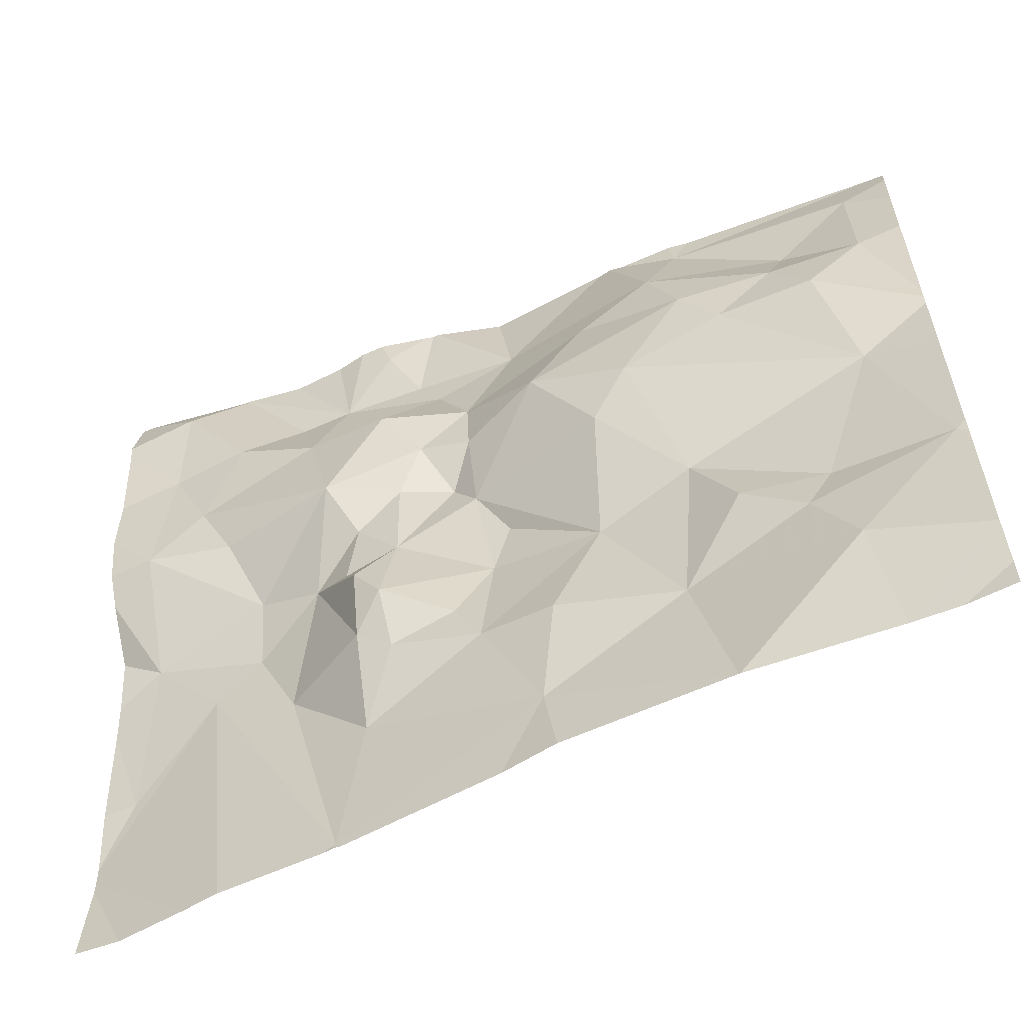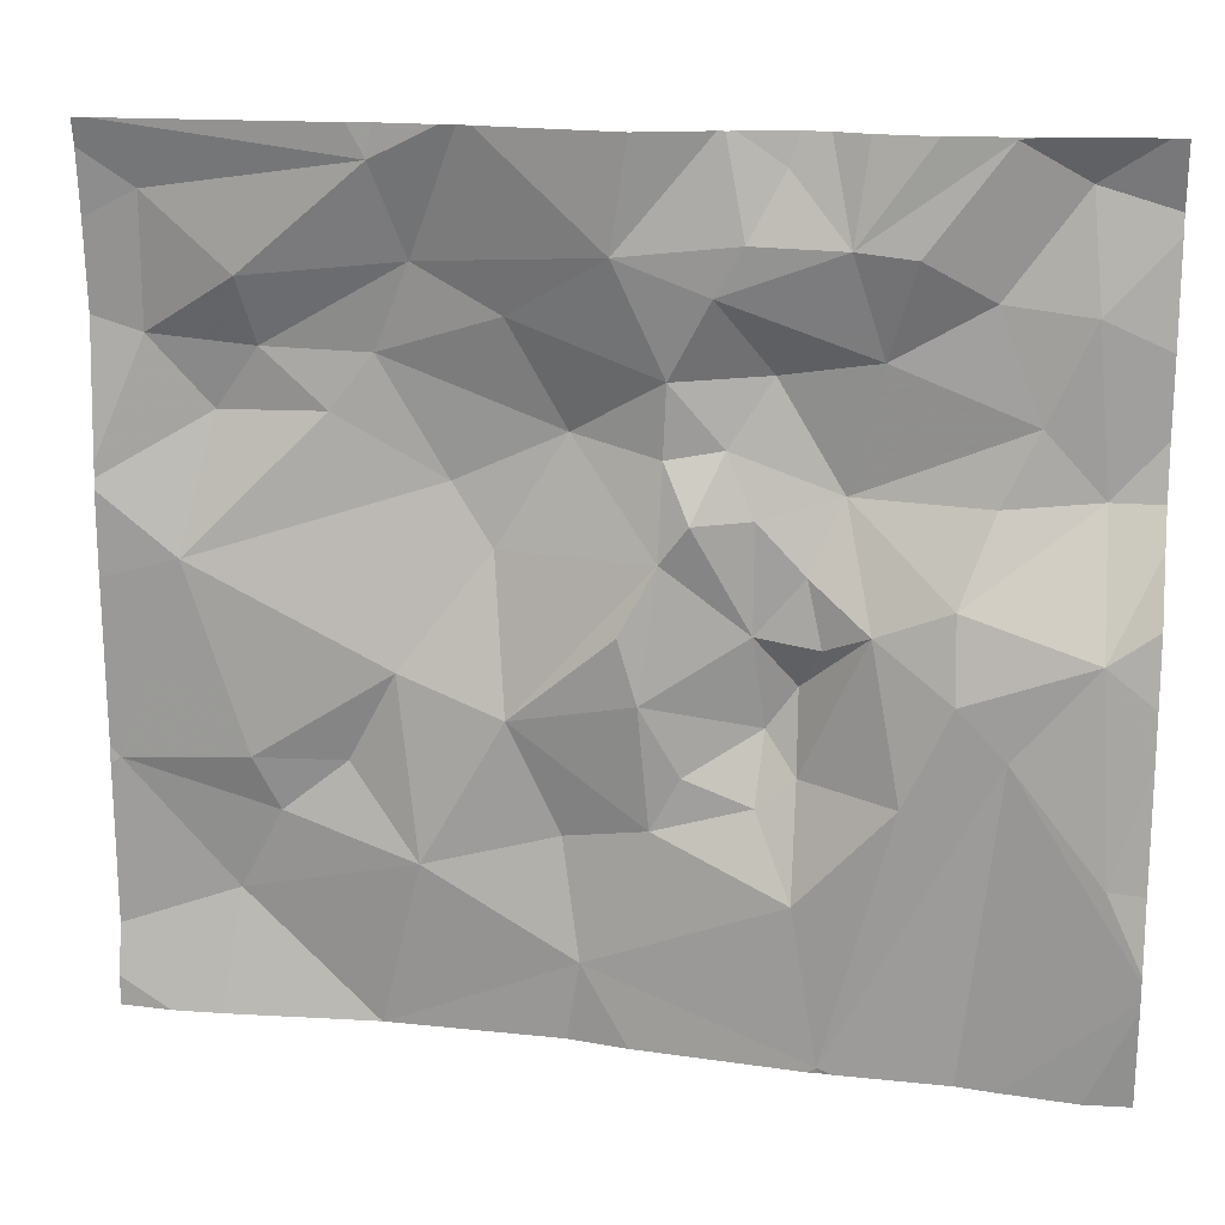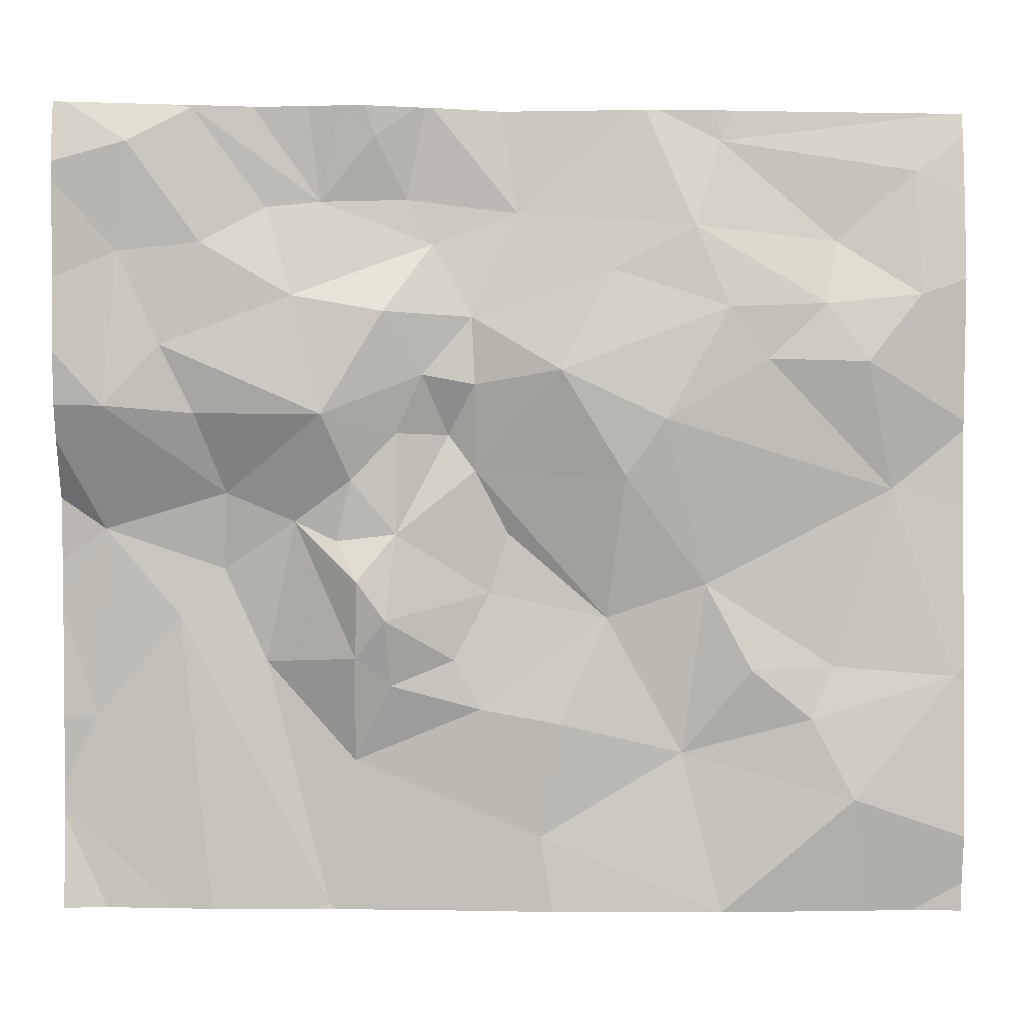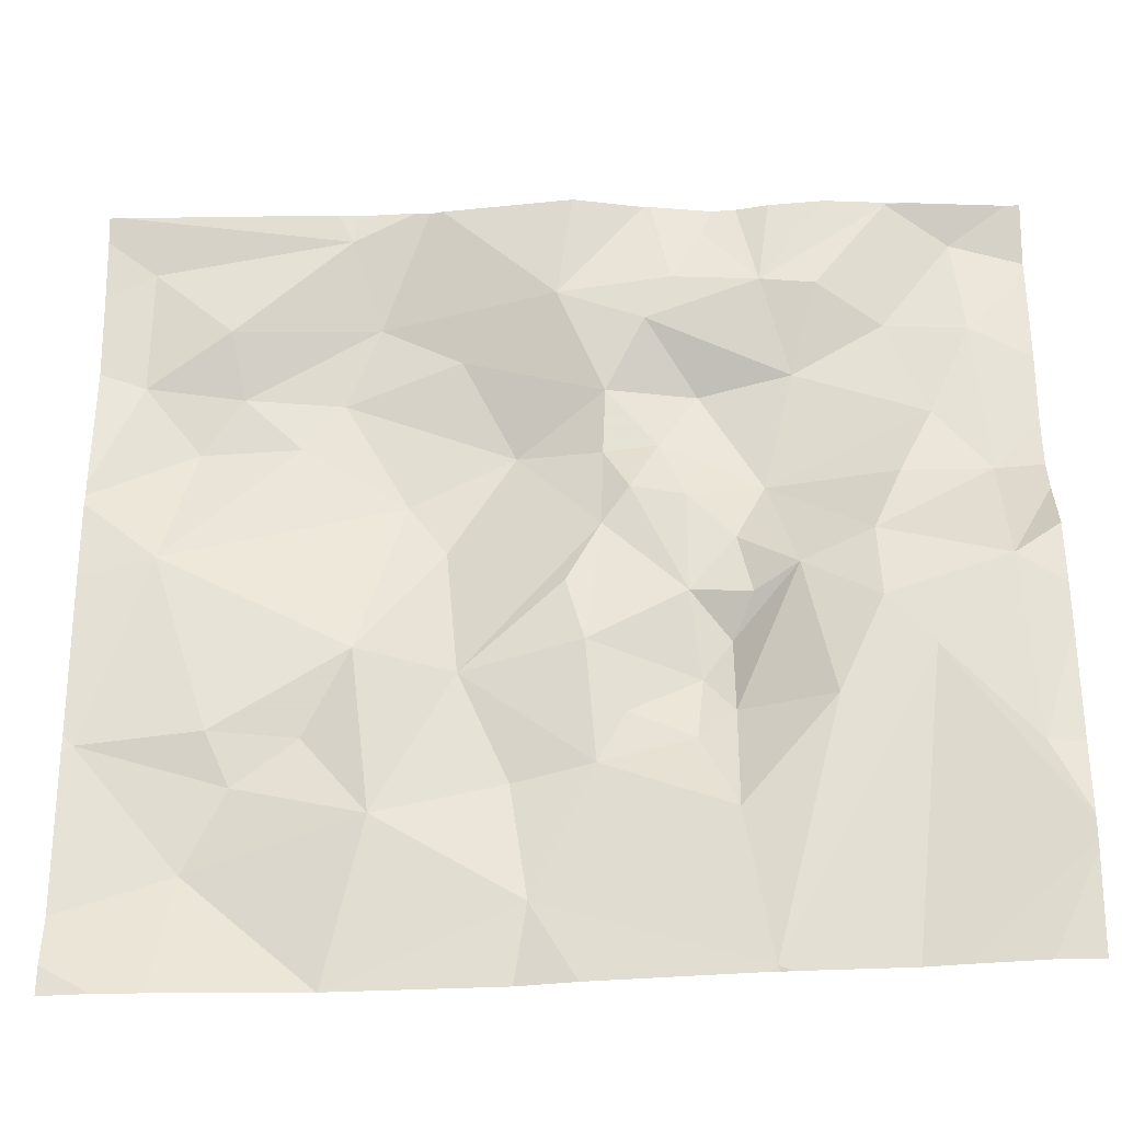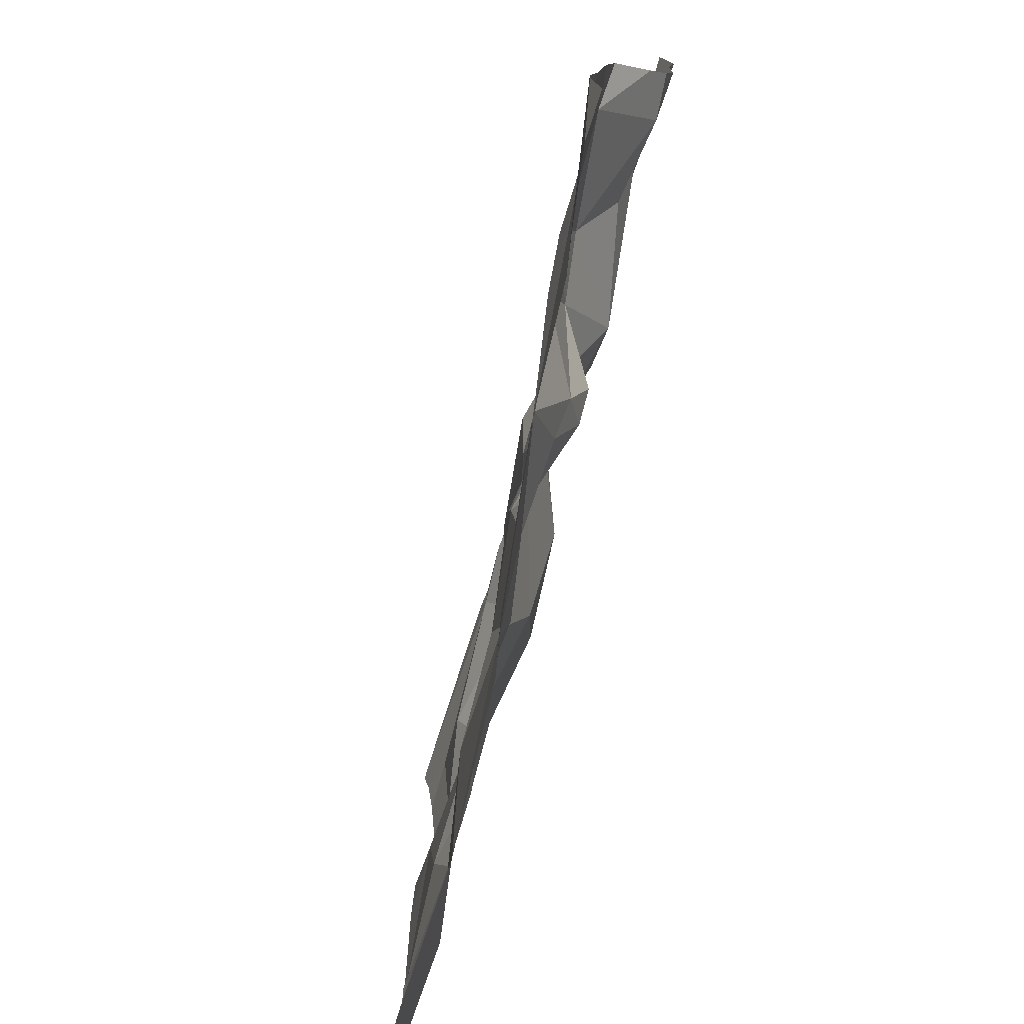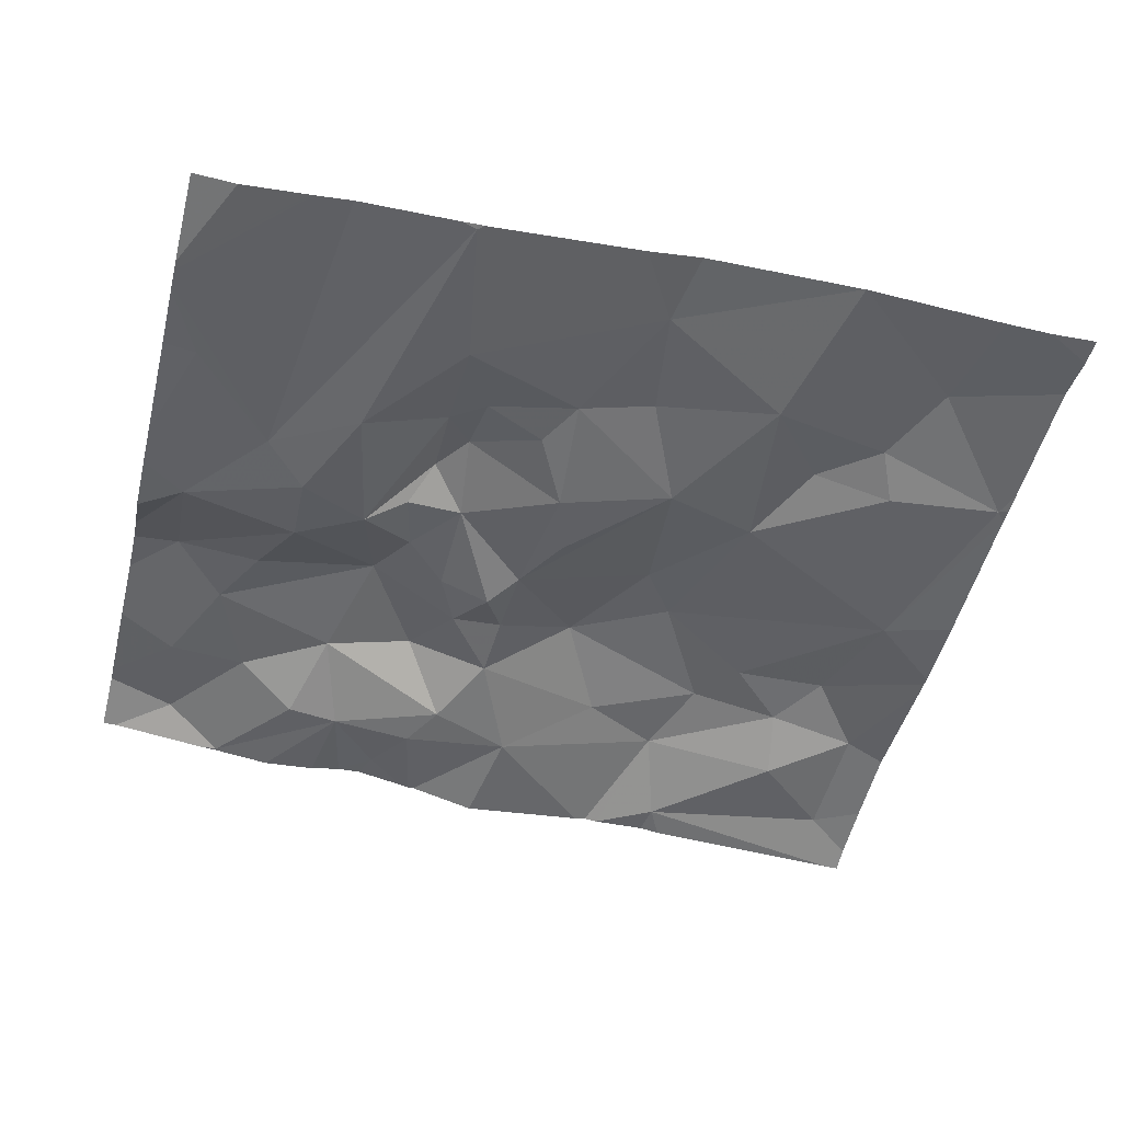
<metadata>
{"format":"obj","ext":"obj","renderer":"f3d","projection":"perspective","resolution":1024,"background":"white","views":[{"elev":-58.6,"azim":22.5,"up":"+Y"},{"elev":19.1,"azim":-171.8,"up":"+Y"},{"elev":-1.1,"azim":-2.7,"up":"+Y"},{"elev":-25.9,"azim":-177.1,"up":"+Y"},{"elev":-75.3,"azim":-106.1,"up":"+Y"},{"elev":-51.4,"azim":-14.3,"up":"+Z"}]}
</metadata>
<code>
v -148.3 203.2 483.4
v -148.3 203.3 483.4
v -148.3 203.3 483.4
v -148.3 202.9 483.3
v -148.3 203 483.3
v -148.3 203 483.4
v -148.2 203.4 483.4
v -148.2 203.2 483.4
v -148.3 203.1 483.4
v -148.3 203.1 483.4
v -148.2 202.9 483.3
v -148.2 203.1 483.4
v -148.1 203.4 483.4
v -148.3 202.8 483.3
v -148.3 202.7 483.3
v -148.3 202.6 483.3
v -148.3 202.6 483.3
v -148.3 202.6 483.3
v -148.3 202.6 483.3
v -148.2 202.7 483.3
v -148.1 203.4 483.4
v -147.6 203.4 483.4
v -148.1 203.4 483.4
v -148.1 202.8 483.3
v -148 202.5 483.3
v -147.2 202.7 483.4
v -148 202.5 483.3
v -147.3 202.6 483.4
v -148.3 203.4 483.4
v -147.7 202.6 483.4
v -147.9 202.6 483.3
v -148.1 202.5 483.3
v -148 202.8 483.3
v -147.9 202.7 483.4
v -147.8 202.7 483.4
v -147.6 203.4 483.4
v -147.4 202.8 483.4
v -147.4 202.7 483.4
v -148.3 203.4 483.4
v -147.5 203.4 483.4
v -148.1 203.4 483.4
v -147.5 202.7 483.4
v -147.7 202.7 483.4
v -148.3 202.5 483.3
v -147.6 202.8 483.4
v -147.5 202.8 483.4
v -147.9 202.8 483.4
v -147.9 202.8 483.4
v -147.9 202.9 483.4
v -147.9 203 483.4
v -147.9 202.9 483.4
v -148 202.9 483.4
v -148.2 203.1 483.4
v -147.8 203 483.4
v -147.8 203 483.4
v -147.8 203.1 483.4
v -147.5 203.4 483.4
v -147.5 203.3 483.4
v -147.7 203.3 483.4
v -147.9 203.3 483.4
v -148 202.9 483.4
v -148 203.1 483.4
v -148.2 202.5 483.3
v -147.3 203 483.4
v -147.8 202.8 483.4
v -147.8 202.8 483.4
v -148.1 202.5 483.3
v -147.3 203.3 483.4
v -147.8 203.2 483.4
v -147.7 203.1 483.5
v -147.6 203 483.4
v -147.6 203.2 483.4
v -148 203.3 483.4
v -147.8 203.3 483.4
v -148 203.2 483.4
v -148.1 202.9 483.3
v -148.1 203 483.4
v -147.5 202.9 483.4
v -147.4 203.1 483.4
v -147.6 203.1 483.5
v -148.1 202.5 483.3
v -148.1 202.5 483.3
v -147.9 203.4 483.4
v -147.5 203.2 483.5
v -147.4 203.2 483.4
v -148 203.3 483.4
v -147.4 203.3 483.4
v -147.9 203 483.4
v -147.3 203.2 483.4
v -147.9 203.1 483.4
v -147.9 203.2 483.4
v -148.1 203.3 483.4
v -147.3 203.1 483.4
v -148.1 203.1 483.4
v -147.7 202.9 483.4
v -147.2 202.6 483.4
v -147.2 202.7 483.4
v -147.2 202.5 483.4
v -147.2 202.7 483.4
v -148.3 203.4 483.4
v -147.2 202.8 483.4
v -147.2 202.9 483.4
v -147.2 203.4 483.4
v -147.2 203.3 483.4
v -147.2 203.2 483.4
v -147.2 203.1 483.4
v -147.2 203 483.4
v -147.2 203.1 483.4
v -147.3 202.5 483.4
v -148 202.5 483.3
v -147.5 202.5 483.4
v -147.7 202.5 483.4
v -147.5 202.5 483.4
v -147.8 202.5 483.4
v -148 202.5 483.3
v -147.5 202.5 483.4
v -147.3 202.5 483.4
v -147.3 202.5 483.4
v -147.2 202.5 483.4
v -147.8 203.4 483.4
v -147.8 203.4 483.4
v -147.2 203.4 483.4
v -147.5 203.4 483.4
v -147.9 203.4 483.4
v -147.9 203.4 483.4
v -147.8 203.4 483.4
v -148 203.4 483.4
v -147.9 203.4 483.4
v -148 203.4 483.4
v -147.6 203.4 483.4
v -147.2 203.4 483.4
f 2 8 3
f 5 11 6
f 3 7 100
f 6 11 9
f 9 12 10
f 10 12 1
f 1 8 2
f 4 11 5
f 14 20 11
f 18 17 81
f 15 20 14
f 123 57 122
f 18 24 19
f 19 20 15
f 25 24 32
f 26 28 96
f 24 20 19
f 98 96 117
f 25 30 31
f 31 33 25
f 35 34 31
f 33 24 25
f 26 37 38
f 122 57 103
f 28 26 38
f 30 42 43
f 30 35 31
f 114 25 115
f 42 28 38
f 121 60 120
f 43 35 30
f 42 30 111
f 120 59 126
f 24 18 82
f 81 16 67
f 42 45 43
f 46 42 38
f 113 42 116
f 40 57 123
f 48 47 49
f 51 50 52
f 12 53 8
f 55 54 56
f 58 57 22
f 60 59 120
f 61 50 62
f 111 30 112
f 14 11 4
f 64 26 101
f 65 35 66
f 57 68 103
f 70 69 56
f 54 71 70
f 35 65 34
f 59 72 58
f 12 8 1
f 74 73 75
f 76 33 61
f 61 77 76
f 24 33 76
f 11 12 9
f 24 76 11
f 20 24 11
f 11 76 77
f 74 69 59
f 78 71 45
f 64 79 80
f 61 48 49
f 124 83 125
f 58 84 85
f 84 58 72
f 51 52 49
f 51 47 66
f 73 13 86
f 71 80 70
f 68 57 87
f 66 47 65
f 62 50 88
f 51 66 54
f 54 55 51
f 38 37 46
f 70 56 54
f 50 51 88
f 70 80 84
f 104 89 105
f 90 88 55
f 91 62 90
f 91 69 74
f 60 83 73
f 37 26 64
f 64 78 37
f 45 71 54
f 62 88 90
f 55 88 51
f 74 60 73
f 61 52 50
f 65 47 34
f 8 53 92
f 87 89 68
f 93 64 107
f 110 25 27
f 89 85 93
f 73 86 75
f 92 75 86
f 77 61 62
f 11 77 12
f 69 91 90
f 77 94 12
f 94 53 12
f 62 53 94
f 109 28 113
f 64 93 79
f 48 31 34
f 33 31 48
f 48 61 33
f 78 45 42
f 35 43 45
f 45 66 35
f 85 89 87
f 47 51 49
f 49 52 61
f 60 74 59
f 48 34 47
f 85 79 93
f 45 95 66
f 42 46 78
f 84 79 85
f 75 91 74
f 75 62 91
f 87 57 58
f 78 80 71
f 78 64 80
f 84 72 70
f 62 75 53
f 72 59 69
f 70 72 69
f 78 46 37
f 23 73 129
f 54 95 45
f 66 95 54
f 80 79 84
f 85 87 58
f 55 56 90
f 59 58 36
f 94 77 62
f 83 60 121
f 106 93 108
f 13 7 92
f 29 13 41
f 8 7 3
f 92 7 8
f 92 86 13
f 92 53 75
f 90 56 69
f 96 28 109
f 97 26 96
f 36 58 22
f 27 25 32
f 22 57 40
f 99 26 97
f 32 24 82
f 101 26 99
f 23 13 73
f 102 64 101
f 63 16 44
f 103 68 104
f 122 103 131
f 21 13 23
f 104 68 89
f 67 16 63
f 105 89 106
f 82 18 81
f 106 89 93
f 81 17 16
f 107 64 102
f 108 93 107
f 112 30 114
f 41 13 21
f 113 28 42
f 114 30 25
f 39 3 100
f 29 7 13
f 115 25 110
f 116 42 111
f 117 96 109
f 100 7 29
f 118 98 117
f 119 98 118
f 124 73 83
f 125 83 128
f 126 59 130
f 127 73 124
f 128 83 121
f 129 73 127
f 130 59 36

</code>
